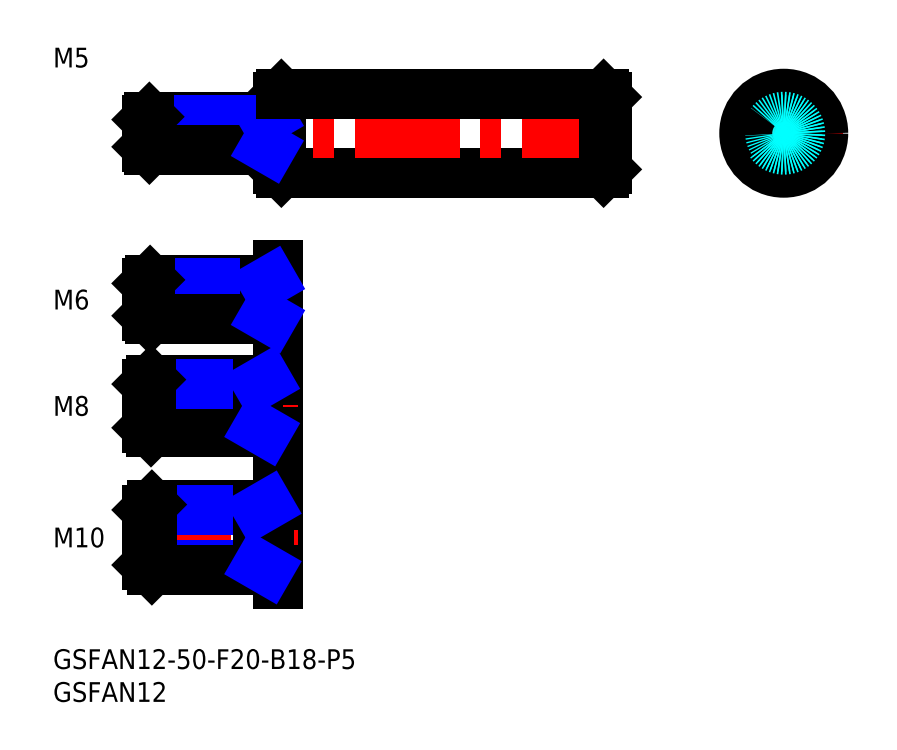
<metadata>
{"format":"dxf","ext":"dxf","renderer":"ezdxf+matplotlib","layout":"modelspace","background":"white","min_lineweight":24,"dpi":150}
</metadata>
<code>
0
SECTION
2
ENTITIES
0
LINE
8
MSM_CONTINUOUS
10
34.21
20
72.97
30
0
11
34.21
21
83.97
31
0
0
INSERT
8
MSM_CONTINUOUS
2
*U22
10
0
20
0
30
0
0
INSERT
8
MSM_CONTINUOUS
2
*U23
10
0
20
0
30
0
0
LINE
8
MSM_CONTINUOUS
10
34.71
20
72.47
30
0
11
83.71
21
72.47
31
0
0
LINE
8
MSM_CONTINUOUS
10
84.21
20
72.97
30
0
11
84.21
21
83.97
31
0
0
LINE
8
MSM_CENTER
10
87.21
20
78.47
30
0
11
11.21
21
78.47
31
0
0
LINE
8
MSM_CONTINUOUS
10
34.71
20
72.47
30
0
11
34.71
21
84.47
31
0
0
LINE
8
MSM_CONTINUOUS
10
83.71
20
72.47
30
0
11
83.71
21
84.47
31
0
0
LINE
8
MSM_CONTINUOUS
10
34.71
20
84.47
30
0
11
34.21
21
83.97
31
0
0
LINE
8
MSM_CONTINUOUS
10
83.71
20
72.47
30
0
11
84.21
21
72.97
31
0
0
LINE
8
MSM_CONTINUOUS
10
34.71
20
72.47
30
0
11
34.21
21
72.97
31
0
0
LINE
8
MSM_CONTINUOUS
10
83.71
20
84.47
30
0
11
84.21
21
83.97
31
0
0
LINE
8
MSM_CENTER
10
120.1
20
78.47
30
0
11
102.1
21
78.47
31
0
0
LINE
8
MSM_CENTER
10
111.1
20
69.47
30
0
11
111.1
21
87.47
31
0
0
CIRCLE
8
MSM_CONTINUOUS
10
111.1
20
78.47
30
0
40
6
0
CIRCLE
8
MSM_CONTINUOUS
10
111.1
20
78.47
30
0
40
5.5
0
CIRCLE
8
MSM_DASHED
10
111.1
20
78.47
30
0
40
2.5
0
CIRCLE
8
MSM_DASHED
10
111.1
20
78.47
30
0
40
2.067
0
LINE
8
MSM_CENTER
10
37.21
20
53.17
30
0
11
11.21
21
53.17
31
0
0
LINE
8
MSM_CENTER
10
37.21
20
53.17
30
0
11
11.21
21
53.17
31
0
0
LINE
8
MSM_CONTINUOUS
10
34.21
20
10
30
0
11
34.21
21
58.47
31
0
0
TEXT
8
MSM_PART_NUMBER
10
-7.1e-15
20
88.47
30
0
40
3
1
M5
0
LINE
8
MSM_CONTINUOUS
10
33.91
20
56.17
30
0
11
14.76
21
56.17
31
0
0
LINE
8
MSM_NARROW
10
32.21
20
55.63
30
0
11
14.21
21
55.63
31
0
0
LINE
8
MSM_NARROW
10
32.21
20
50.71
30
0
11
14.21
21
50.71
31
0
0
LINE
8
MSM_CONTINUOUS
10
33.91
20
50.17
30
0
11
14.76
21
50.17
31
0
0
LINE
8
MSM_CONTINUOUS
10
14.21
20
55.63
30
0
11
14.21
21
50.71
31
0
0
LINE
8
MSM_CONTINUOUS
10
14.21
20
55.63
30
0
11
14.76
21
56.17
31
0
0
LINE
8
MSM_CONTINUOUS
10
14.76
20
56.17
30
0
11
14.76
21
50.17
31
0
0
LINE
8
MSM_CONTINUOUS
10
14.76
20
50.17
30
0
11
14.21
21
50.71
31
0
0
LINE
8
MSM_CENTER
10
37.21
20
37
30
0
11
11.21
21
37
31
0
0
LINE
8
MSM_CONTINUOUS
10
32.21
20
50.17
30
0
11
32.21
21
56.17
31
0
0
ARC
8
MSM_CONTINUOUS
10
33.91
20
49.87
30
0
40
0.3
50
0
51
90
0
ARC
8
MSM_CONTINUOUS
10
33.91
20
56.47
30
0
40
0.3
50
270
51
0
0
LINE
8
MSM_NARROW
10
33.15
20
50.17
30
0
11
32.21
21
50.71
31
0
0
LINE
8
MSM_NARROW
10
33.15
20
56.17
30
0
11
32.21
21
55.63
31
0
0
TEXT
8
MSM_PART_NUMBER
10
-7.1e-15
20
51.67
30
0
40
3
1
M6
0
LINE
8
MSM_CENTER
10
11.21
20
17
30
0
11
37.21
21
17
31
0
0
LINE
8
MSM_NARROW
10
31.21
20
33.68
30
0
11
14.21
21
33.68
31
0
0
LINE
8
MSM_CONTINUOUS
10
33.91
20
33
30
0
11
14.89
21
33
31
0
0
LINE
8
MSM_CONTINUOUS
10
33.91
20
41
30
0
11
14.89
21
41
31
0
0
LINE
8
MSM_NARROW
10
31.21
20
40.32
30
0
11
14.21
21
40.32
31
0
0
LINE
8
MSM_CONTINUOUS
10
14.21
20
33.68
30
0
11
14.21
21
40.32
31
0
0
LINE
8
MSM_CONTINUOUS
10
14.21
20
33.68
30
0
11
14.89
21
33
31
0
0
LINE
8
MSM_CONTINUOUS
10
14.89
20
33
30
0
11
14.89
21
41
31
0
0
LINE
8
MSM_CONTINUOUS
10
14.89
20
41
30
0
11
14.21
21
40.32
31
0
0
ARC
8
MSM_CONTINUOUS
10
33.91
20
32.7
30
0
40
0.3
50
0
51
90
0
ARC
8
MSM_CONTINUOUS
10
33.91
20
41.3
30
0
40
0.3
50
270
51
0
0
TEXT
8
MSM_PART_NUMBER
10
-1.42e-14
20
35.5
30
0
40
3
1
M8
0
ARC
8
MSM_CONTINUOUS
10
33.91
20
81.27
30
0
40
0.3
50
270
51
0
0
LINE
8
MSM_CONTINUOUS
10
32.21
20
75.97
30
0
11
32.21
21
80.97
31
0
0
ARC
8
MSM_CONTINUOUS
10
33.91
20
75.67
30
0
40
0.3
50
0
51
90
0
LINE
8
MSM_CONTINUOUS
10
33.91
20
80.97
30
0
11
14.65
21
80.97
31
0
0
LINE
8
MSM_NARROW
10
32.21
20
80.53
30
0
11
14.21
21
80.53
31
0
0
LINE
8
MSM_NARROW
10
32.21
20
76.4
30
0
11
14.21
21
76.4
31
0
0
LINE
8
MSM_CONTINUOUS
10
33.91
20
75.97
30
0
11
14.65
21
75.97
31
0
0
LINE
8
MSM_CONTINUOUS
10
14.21
20
76.4
30
0
11
14.21
21
80.53
31
0
0
LINE
8
MSM_CONTINUOUS
10
14.21
20
80.53
30
0
11
14.65
21
80.97
31
0
0
LINE
8
MSM_CONTINUOUS
10
14.65
20
80.97
30
0
11
14.65
21
75.97
31
0
0
LINE
8
MSM_CONTINUOUS
10
14.65
20
75.97
30
0
11
14.21
21
76.4
31
0
0
LINE
8
MSM_NARROW
10
32.96
20
80.97
30
0
11
32.21
21
80.53
31
0
0
LINE
8
MSM_NARROW
10
32.96
20
75.97
30
0
11
32.21
21
76.4
31
0
0
LINE
8
MSM_NARROW
10
31.21
20
12.81
30
0
11
14.21
21
12.81
31
0
0
LINE
8
MSM_CONTINUOUS
10
33.91
20
12
30
0
11
15.03
21
12
31
0
0
LINE
8
MSM_CONTINUOUS
10
33.91
20
22
30
0
11
15.03
21
22
31
0
0
LINE
8
MSM_NARROW
10
31.21
20
21.19
30
0
11
14.21
21
21.19
31
0
0
LINE
8
MSM_CONTINUOUS
10
14.21
20
12.81
30
0
11
14.21
21
21.19
31
0
0
LINE
8
MSM_CONTINUOUS
10
14.21
20
12.81
30
0
11
15.03
21
12
31
0
0
LINE
8
MSM_CONTINUOUS
10
15.03
20
12
30
0
11
15.03
21
22
31
0
0
LINE
8
MSM_CONTINUOUS
10
15.03
20
22
30
0
11
14.21
21
21.19
31
0
0
ARC
8
MSM_CONTINUOUS
10
33.91
20
22.3
30
0
40
0.3
50
270
51
0
0
ARC
8
MSM_CONTINUOUS
10
33.91
20
11.7
30
0
40
0.3
50
0
51
90
0
TEXT
8
MSM_PART_NUMBER
10
-7.1e-15
20
15.5
30
0
40
3
1
M10
0
LINE
8
MSM_CONTINUOUS
10
34.71
20
84.47
30
0
11
83.71
21
84.47
31
0
0
LINE
8
MSM_CONTINUOUS
10
31.21
20
12
30
0
11
31.21
21
22
31
0
0
LINE
8
MSM_NARROW
10
32.62
20
22
30
0
11
31.21
21
21.19
31
0
0
LINE
8
MSM_NARROW
10
32.62
20
12
30
0
11
31.21
21
12.81
31
0
0
LINE
8
MSM_CONTINUOUS
10
31.21
20
33
30
0
11
31.21
21
41
31
0
0
LINE
8
MSM_NARROW
10
32.39
20
33
30
0
11
31.21
21
33.68
31
0
0
LINE
8
MSM_NARROW
10
32.39
20
41
30
0
11
31.21
21
40.32
31
0
0
ENDSEC
0
EOF

</code>
